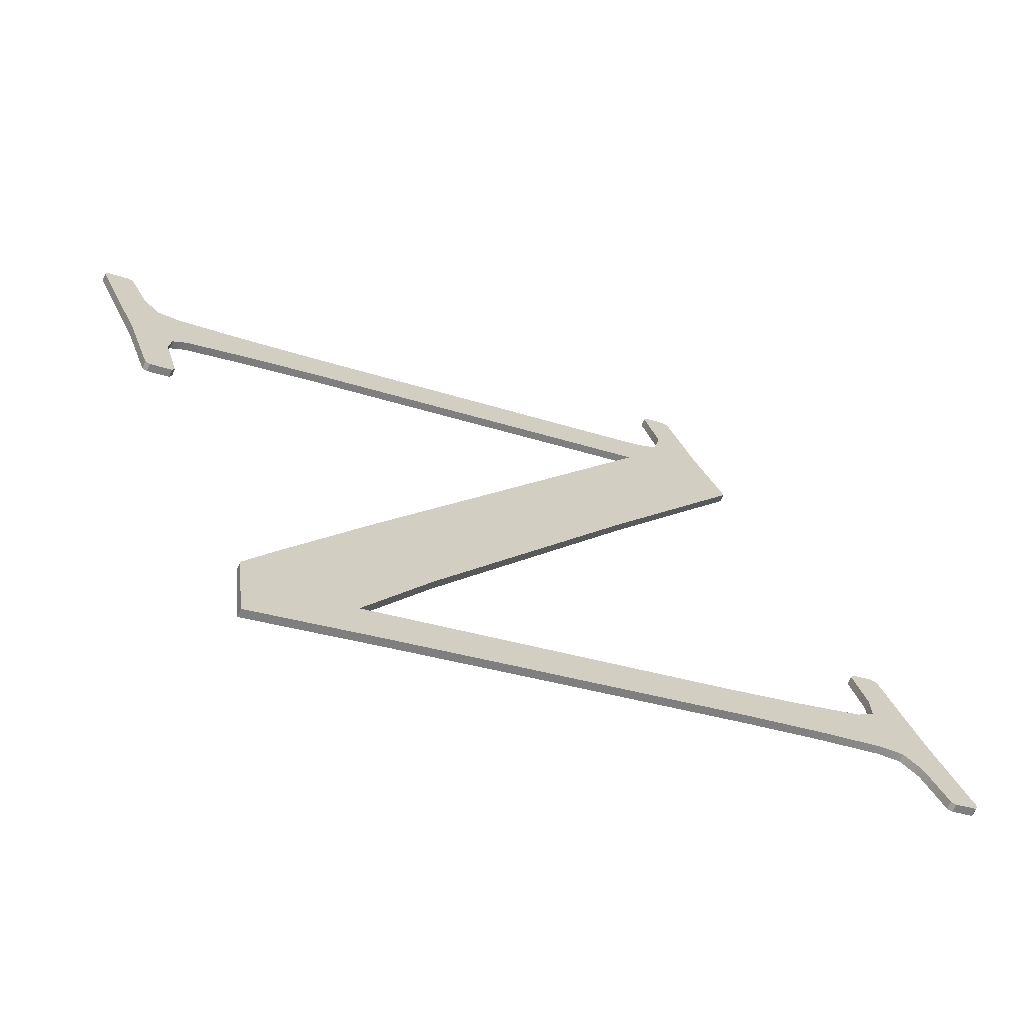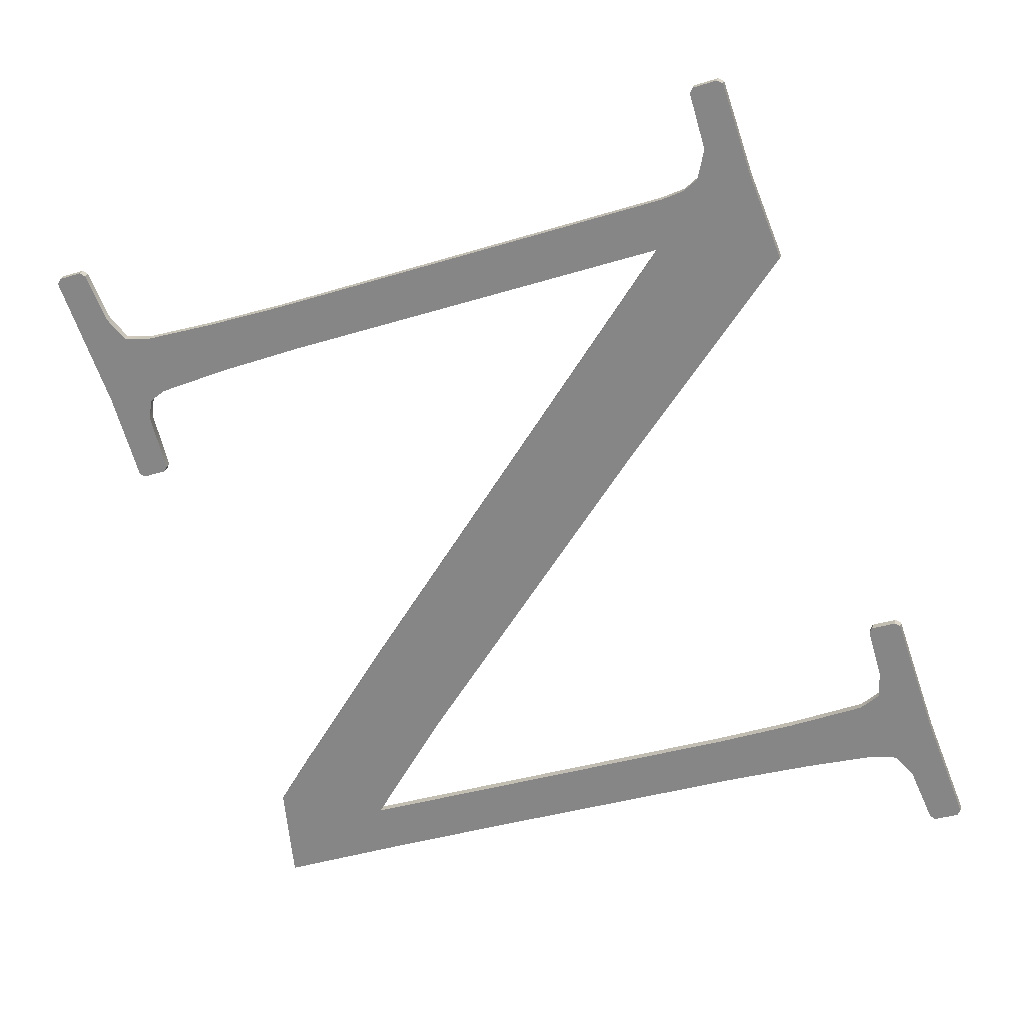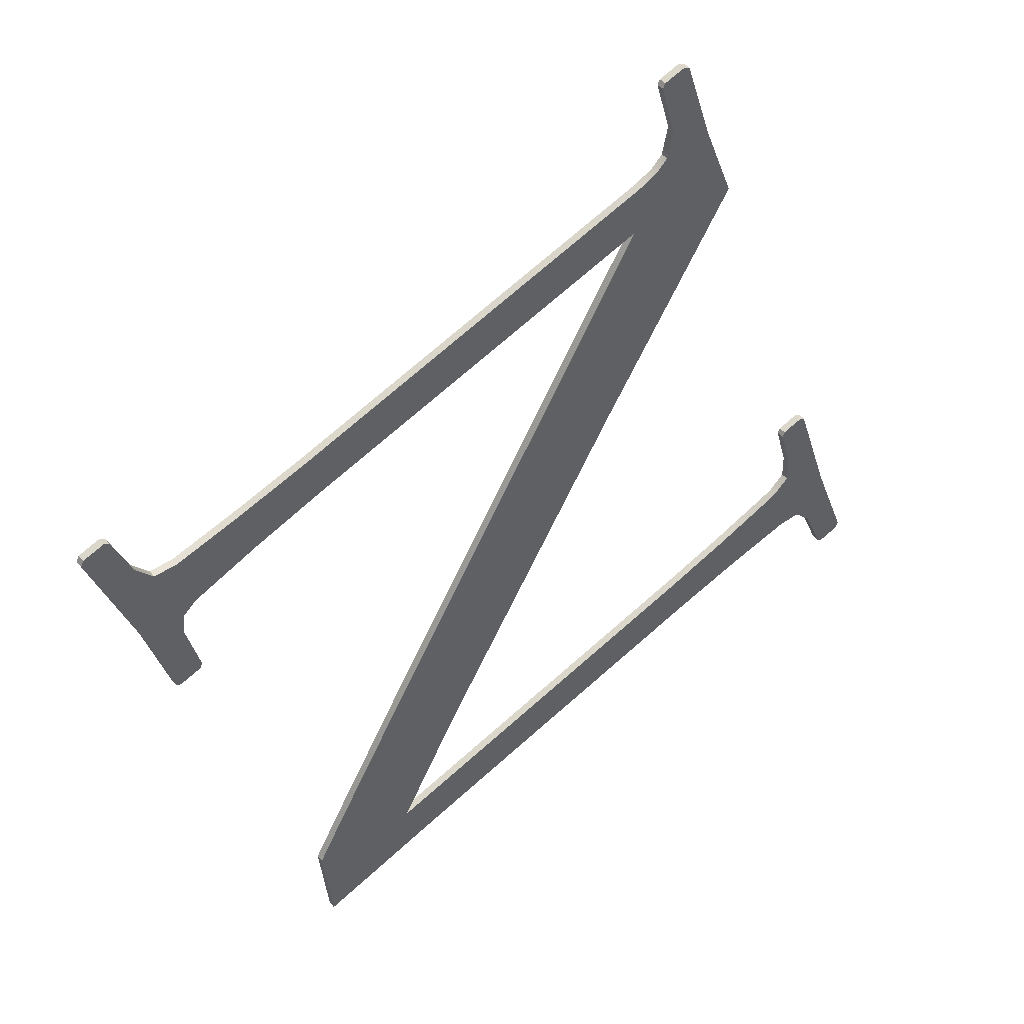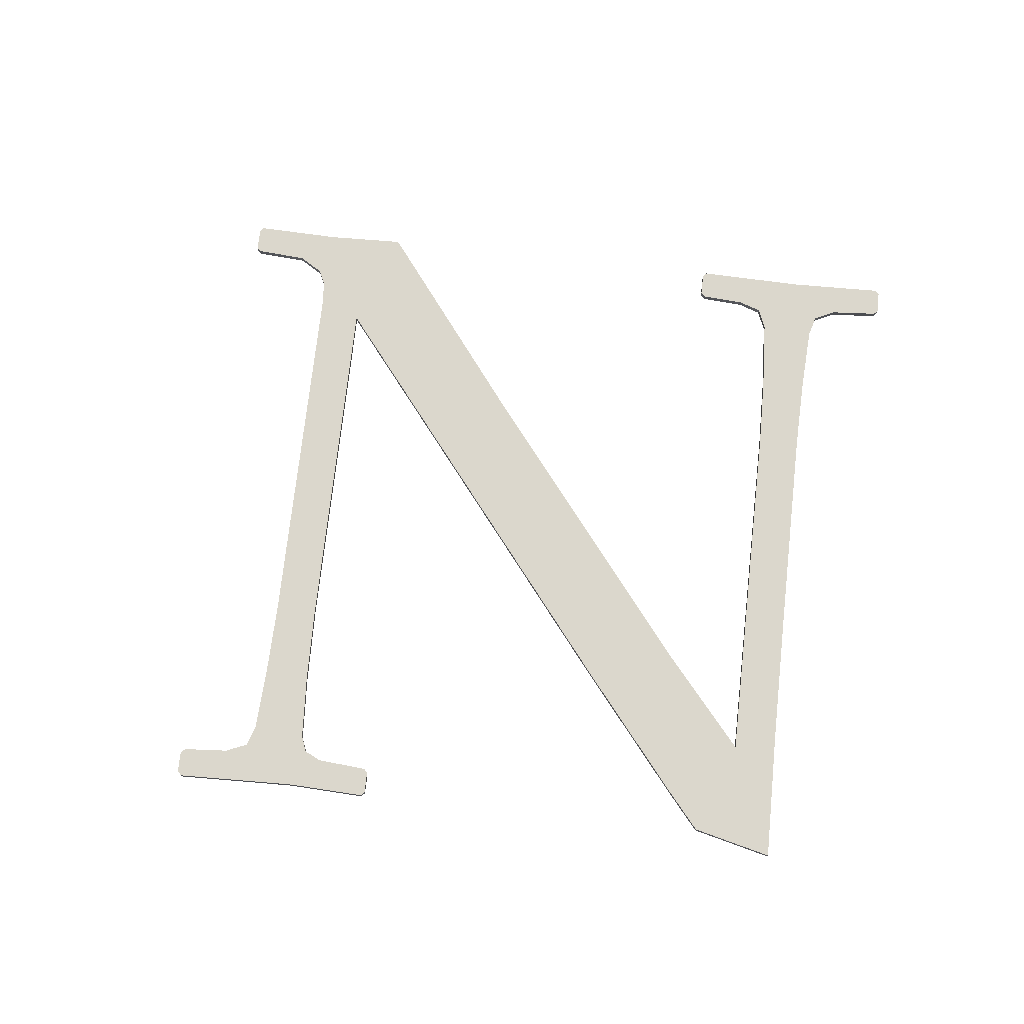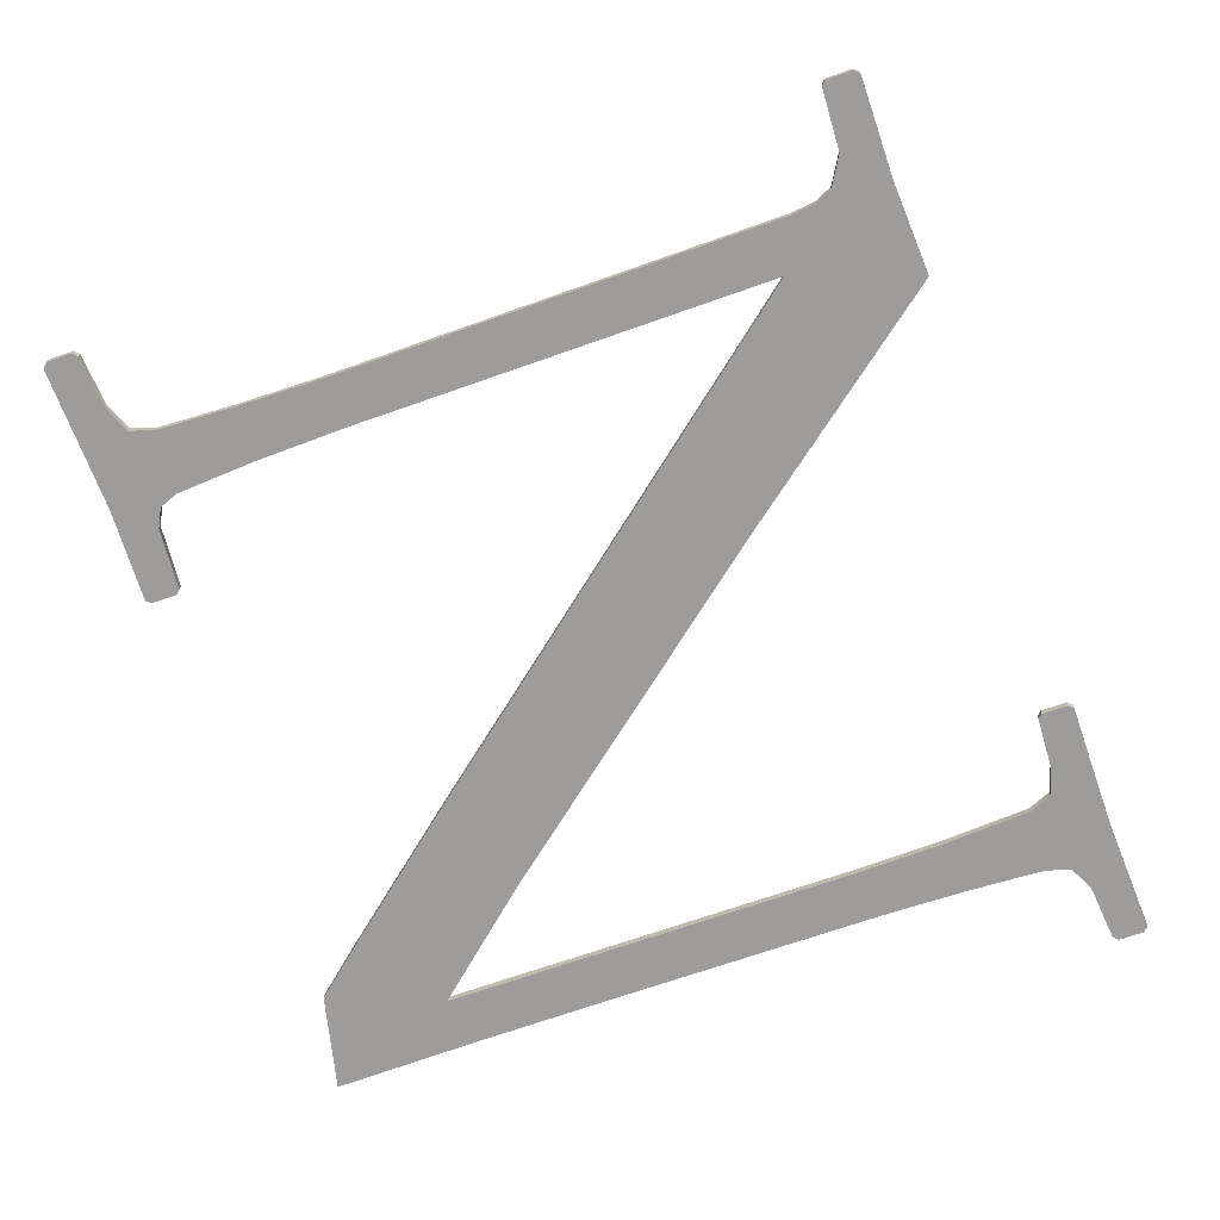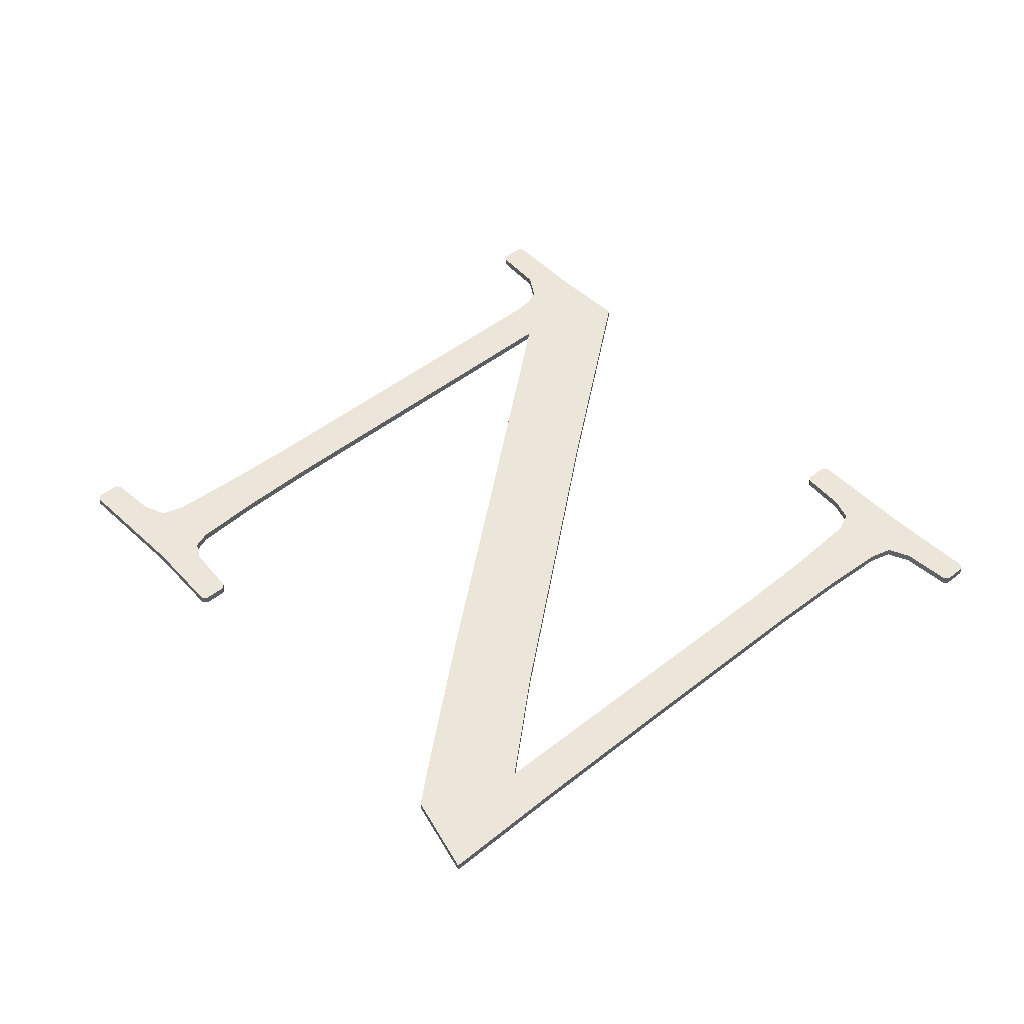
<metadata>
{"format":"obj","ext":"obj","renderer":"f3d","projection":"perspective","resolution":1024,"background":"white","views":[{"elev":-67.9,"azim":156.9,"up":"+Z"},{"elev":25.2,"azim":-167.2,"up":"+Z"},{"elev":44.2,"azim":143.6,"up":"+Z"},{"elev":73.4,"azim":116.4,"up":"+Y"},{"elev":19.7,"azim":-177.8,"up":"+Z"},{"elev":47.3,"azim":158.2,"up":"+Y"}]}
</metadata>
<code>
o #ID249
v -0.1591 0.01286 -0.02944
v -0.1601 0.01274 -0.02913
v -0.1591 0.01274 -0.02944
v -0.1601 0.01286 -0.02913
v -0.1588 0.01286 -0.02946
v -0.1588 0.01274 -0.02946
v -0.1593 0.01286 -0.03162
v -0.1591 0.01286 -0.03074
v -0.1589 0.01286 -0.03174
v -0.1593 0.01286 -0.03154
v -0.1611 0.01286 -0.03861
v -0.1614 0.01286 -0.03657
v -0.161 0.01286 -0.03728
v -0.163 0.01286 -0.03789
v -0.1626 0.01286 -0.0373
v -0.1681 0.01286 -0.0353
v -0.1649 0.01286 -0.03717
v -0.1683 0.01286 -0.03594
v -0.1691 0.01286 -0.03488
v -0.1694 0.01286 -0.03556
v -0.1702 0.01286 -0.03444
v -0.1704 0.01286 -0.03526
v -0.1704 0.01286 -0.0342
v -0.1708 0.01286 -0.03523
v -0.1704 0.01286 -0.03383
v -0.1706 0.01286 -0.03296
v -0.1707 0.01286 -0.03299
v -0.171 0.01286 -0.03549
v -0.1712 0.01286 -0.03463
v -0.1713 0.01286 -0.0362
v -0.1714 0.01286 -0.03623
v -0.1718 0.01286 -0.03603
v -0.1717 0.01286 -0.03611
v -0.1703 0.01286 -0.03307
v -0.1702 0.01286 -0.03315
v -0.1626 0.01286 -0.03439
v -0.1636 0.01286 -0.03555
v -0.1669 0.01286 -0.02742
v -0.1665 0.01286 -0.03072
v -0.1686 0.01286 -0.0274
v -0.1669 0.01286 -0.02667
v -0.1672 0.01286 -0.02652
v -0.1674 0.01286 -0.02634
v -0.1675 0.01286 -0.02591
v -0.1682 0.01286 -0.02624
v -0.1676 0.01286 -0.02492
v -0.1677 0.01286 -0.02495
v -0.1673 0.01286 -0.02504
v -0.1673 0.01286 -0.02512
v -0.1585 0.01286 -0.0305
v -0.1578 0.01286 -0.02858
v -0.1577 0.01286 -0.02867
v -0.1581 0.01286 -0.02847
v -0.1582 0.01286 -0.02851
v -0.1585 0.01286 -0.02918
v -0.1589 0.01286 -0.0317
v -0.1588 0.01286 -0.02946
v -0.1591 0.01286 -0.02944
v -0.1591 0.01286 -0.03045
v -0.1593 0.01286 -0.03027
v -0.1601 0.01286 -0.02913
v -0.1603 0.01286 -0.02984
v -0.1612 0.01286 -0.02875
v -0.1615 0.01286 -0.0294
v -0.1612 0.01274 -0.02875
v -0.1612 0.01286 -0.02875
v -0.1585 0.01274 -0.02918
v -0.1588 0.01286 -0.02946
v -0.1588 0.01274 -0.02946
v -0.1585 0.01286 -0.02918
v -0.1578 0.01286 -0.02858
v -0.1577 0.01274 -0.02867
v -0.1577 0.01286 -0.02867
v -0.1578 0.01274 -0.02858
v -0.1577 0.01286 -0.02867
v -0.1585 0.01274 -0.0305
v -0.1585 0.01286 -0.0305
v -0.1577 0.01274 -0.02867
v -0.1589 0.01274 -0.0317
v -0.1589 0.01286 -0.0317
v -0.1589 0.01286 -0.03174
v -0.1589 0.01274 -0.0317
v -0.1589 0.01274 -0.03174
v -0.1589 0.01286 -0.0317
v -0.1593 0.01286 -0.03162
v -0.1589 0.01274 -0.03174
v -0.1593 0.01274 -0.03162
v -0.1589 0.01286 -0.03174
v -0.1593 0.01274 -0.03154
v -0.1593 0.01286 -0.03162
v -0.1593 0.01274 -0.03162
v -0.1593 0.01286 -0.03154
v -0.1591 0.01274 -0.03074
v -0.1593 0.01286 -0.03154
v -0.1593 0.01274 -0.03154
v -0.1591 0.01286 -0.03074
v -0.1591 0.01274 -0.03045
v -0.1591 0.01286 -0.03045
v -0.1593 0.01286 -0.03027
v -0.1591 0.01274 -0.03045
v -0.1593 0.01274 -0.03027
v -0.1591 0.01286 -0.03045
v -0.1603 0.01286 -0.02984
v -0.1603 0.01274 -0.02984
v -0.1615 0.01286 -0.0294
v -0.1615 0.01274 -0.0294
v -0.1669 0.01286 -0.02742
v -0.1669 0.01274 -0.02742
v -0.1669 0.01286 -0.02742
v -0.1626 0.01274 -0.03439
v -0.1626 0.01286 -0.03439
v -0.1669 0.01274 -0.02742
v -0.1614 0.01274 -0.03657
v -0.1614 0.01286 -0.03657
v -0.161 0.01274 -0.03728
v -0.161 0.01286 -0.03728
v -0.161 0.01286 -0.03728
v -0.1611 0.01274 -0.03861
v -0.1611 0.01286 -0.03861
v -0.161 0.01274 -0.03728
v -0.163 0.01286 -0.03789
v -0.1611 0.01274 -0.03861
v -0.163 0.01274 -0.03789
v -0.1611 0.01286 -0.03861
v -0.1649 0.01286 -0.03717
v -0.1649 0.01274 -0.03717
v -0.1683 0.01286 -0.03594
v -0.1683 0.01274 -0.03594
v -0.1694 0.01286 -0.03556
v -0.1694 0.01274 -0.03556
v -0.1704 0.01286 -0.03526
v -0.1704 0.01274 -0.03526
v -0.1708 0.01286 -0.03523
v -0.1708 0.01274 -0.03523
v -0.1708 0.01286 -0.03523
v -0.171 0.01274 -0.03549
v -0.171 0.01286 -0.03549
v -0.1708 0.01274 -0.03523
v -0.1713 0.01274 -0.0362
v -0.1713 0.01286 -0.0362
v -0.1714 0.01286 -0.03623
v -0.1713 0.01274 -0.0362
v -0.1714 0.01274 -0.03623
v -0.1713 0.01286 -0.0362
v -0.1717 0.01286 -0.03611
v -0.1714 0.01274 -0.03623
v -0.1717 0.01274 -0.03611
v -0.1714 0.01286 -0.03623
v -0.1718 0.01274 -0.03603
v -0.1717 0.01286 -0.03611
v -0.1717 0.01274 -0.03611
v -0.1718 0.01286 -0.03603
v -0.1712 0.01274 -0.03463
v -0.1718 0.01286 -0.03603
v -0.1718 0.01274 -0.03603
v -0.1712 0.01286 -0.03463
v -0.1707 0.01274 -0.03299
v -0.1707 0.01286 -0.03299
v -0.1706 0.01286 -0.03296
v -0.1707 0.01274 -0.03299
v -0.1706 0.01274 -0.03296
v -0.1707 0.01286 -0.03299
v -0.1703 0.01286 -0.03307
v -0.1706 0.01274 -0.03296
v -0.1703 0.01274 -0.03307
v -0.1706 0.01286 -0.03296
v -0.1703 0.01286 -0.03307
v -0.1702 0.01274 -0.03315
v -0.1702 0.01286 -0.03315
v -0.1703 0.01274 -0.03307
v -0.1702 0.01286 -0.03315
v -0.1704 0.01274 -0.03383
v -0.1704 0.01286 -0.03383
v -0.1702 0.01274 -0.03315
v -0.1704 0.01274 -0.0342
v -0.1704 0.01286 -0.0342
v -0.1702 0.01286 -0.03444
v -0.1704 0.01274 -0.0342
v -0.1702 0.01274 -0.03444
v -0.1704 0.01286 -0.0342
v -0.1691 0.01286 -0.03488
v -0.1691 0.01274 -0.03488
v -0.1681 0.01286 -0.0353
v -0.1681 0.01274 -0.0353
v -0.1626 0.01286 -0.0373
v -0.1626 0.01274 -0.0373
v -0.1636 0.01274 -0.03555
v -0.1626 0.01286 -0.0373
v -0.1626 0.01274 -0.0373
v -0.1636 0.01286 -0.03555
v -0.1665 0.01274 -0.03072
v -0.1665 0.01286 -0.03072
v -0.1686 0.01274 -0.0274
v -0.1686 0.01286 -0.0274
v -0.1682 0.01274 -0.02624
v -0.1686 0.01286 -0.0274
v -0.1686 0.01274 -0.0274
v -0.1682 0.01286 -0.02624
v -0.1677 0.01274 -0.02495
v -0.1677 0.01286 -0.02495
v -0.1676 0.01286 -0.02492
v -0.1677 0.01274 -0.02495
v -0.1676 0.01274 -0.02492
v -0.1677 0.01286 -0.02495
v -0.1673 0.01286 -0.02504
v -0.1676 0.01274 -0.02492
v -0.1673 0.01274 -0.02504
v -0.1676 0.01286 -0.02492
v -0.1673 0.01286 -0.02504
v -0.1673 0.01274 -0.02512
v -0.1673 0.01286 -0.02512
v -0.1673 0.01274 -0.02504
v -0.1673 0.01286 -0.02512
v -0.1675 0.01274 -0.02591
v -0.1675 0.01286 -0.02591
v -0.1673 0.01274 -0.02512
v -0.1674 0.01274 -0.02634
v -0.1674 0.01286 -0.02634
v -0.1672 0.01286 -0.02652
v -0.1674 0.01274 -0.02634
v -0.1672 0.01274 -0.02652
v -0.1674 0.01286 -0.02634
v -0.1669 0.01286 -0.02667
v -0.1669 0.01274 -0.02667
v -0.1582 0.01274 -0.02851
v -0.1582 0.01286 -0.02851
v -0.1581 0.01286 -0.02847
v -0.1582 0.01274 -0.02851
v -0.1581 0.01274 -0.02847
v -0.1582 0.01286 -0.02851
v -0.1578 0.01286 -0.02858
v -0.1581 0.01274 -0.02847
v -0.1578 0.01274 -0.02858
v -0.1581 0.01286 -0.02847
f 1 2 3
f 2 1 4
f 5 3 6
f 3 5 1
f 7 8 9
f 8 7 10
f 11 12 13
f 12 11 14
f 12 14 15
f 15 14 16
f 16 14 17
f 16 17 18
f 16 18 19
f 19 18 20
f 19 20 21
f 21 20 22
f 21 22 23
f 23 22 24
f 23 24 25
f 25 24 26
f 26 24 27
f 27 24 28
f 27 28 29
f 29 28 30
f 29 30 31
f 29 31 32
f 32 31 33
f 25 34 35
f 34 25 26
f 15 36 12
f 36 15 37
f 36 37 38
f 38 37 39
f 38 39 40
f 38 40 41
f 41 40 42
f 42 40 43
f 43 40 44
f 44 40 45
f 44 45 46
f 46 45 47
f 44 48 49
f 48 44 46
f 50 51 52
f 51 50 53
f 53 50 54
f 54 50 55
f 55 50 56
f 55 56 57
f 57 56 9
f 57 9 58
f 58 9 8
f 58 8 59
f 58 59 60
f 58 60 61
f 61 60 62
f 61 62 63
f 63 62 64
f 63 64 41
f 41 64 38
f 4 65 2
f 65 4 66
f 67 68 69
f 68 67 70
f 71 72 73
f 72 71 74
f 75 76 77
f 76 75 78
f 77 79 80
f 79 77 76
f 81 82 83
f 82 81 84
f 85 86 87
f 86 85 88
f 89 90 91
f 90 89 92
f 93 94 95
f 94 93 96
f 97 96 93
f 96 97 98
f 99 100 101
f 100 99 102
f 103 101 104
f 101 103 99
f 105 104 106
f 104 105 103
f 107 106 108
f 106 107 105
f 109 110 111
f 110 109 112
f 111 113 114
f 113 111 110
f 114 115 116
f 115 114 113
f 117 118 119
f 118 117 120
f 121 122 123
f 122 121 124
f 125 123 126
f 123 125 121
f 127 126 128
f 126 127 125
f 129 128 130
f 128 129 127
f 131 130 132
f 130 131 129
f 133 132 134
f 132 133 131
f 135 136 137
f 136 135 138
f 137 139 140
f 139 137 136
f 141 142 143
f 142 141 144
f 145 146 147
f 146 145 148
f 149 150 151
f 150 149 152
f 153 154 155
f 154 153 156
f 157 156 153
f 156 157 158
f 159 160 161
f 160 159 162
f 163 164 165
f 164 163 166
f 167 168 169
f 168 167 170
f 171 172 173
f 172 171 174
f 173 175 176
f 175 173 172
f 177 178 179
f 178 177 180
f 181 179 182
f 179 181 177
f 183 182 184
f 182 183 181
f 185 184 186
f 184 185 183
f 187 188 189
f 188 187 190
f 191 190 187
f 190 191 192
f 193 192 191
f 192 193 194
f 195 196 197
f 196 195 198
f 199 198 195
f 198 199 200
f 201 202 203
f 202 201 204
f 205 206 207
f 206 205 208
f 209 210 211
f 210 209 212
f 213 214 215
f 214 213 216
f 215 217 218
f 217 215 214
f 219 220 221
f 220 219 222
f 223 221 224
f 221 223 219
f 66 224 65
f 224 66 223
f 225 70 67
f 70 225 226
f 227 228 229
f 228 227 230
f 231 232 233
f 232 231 234

</code>
